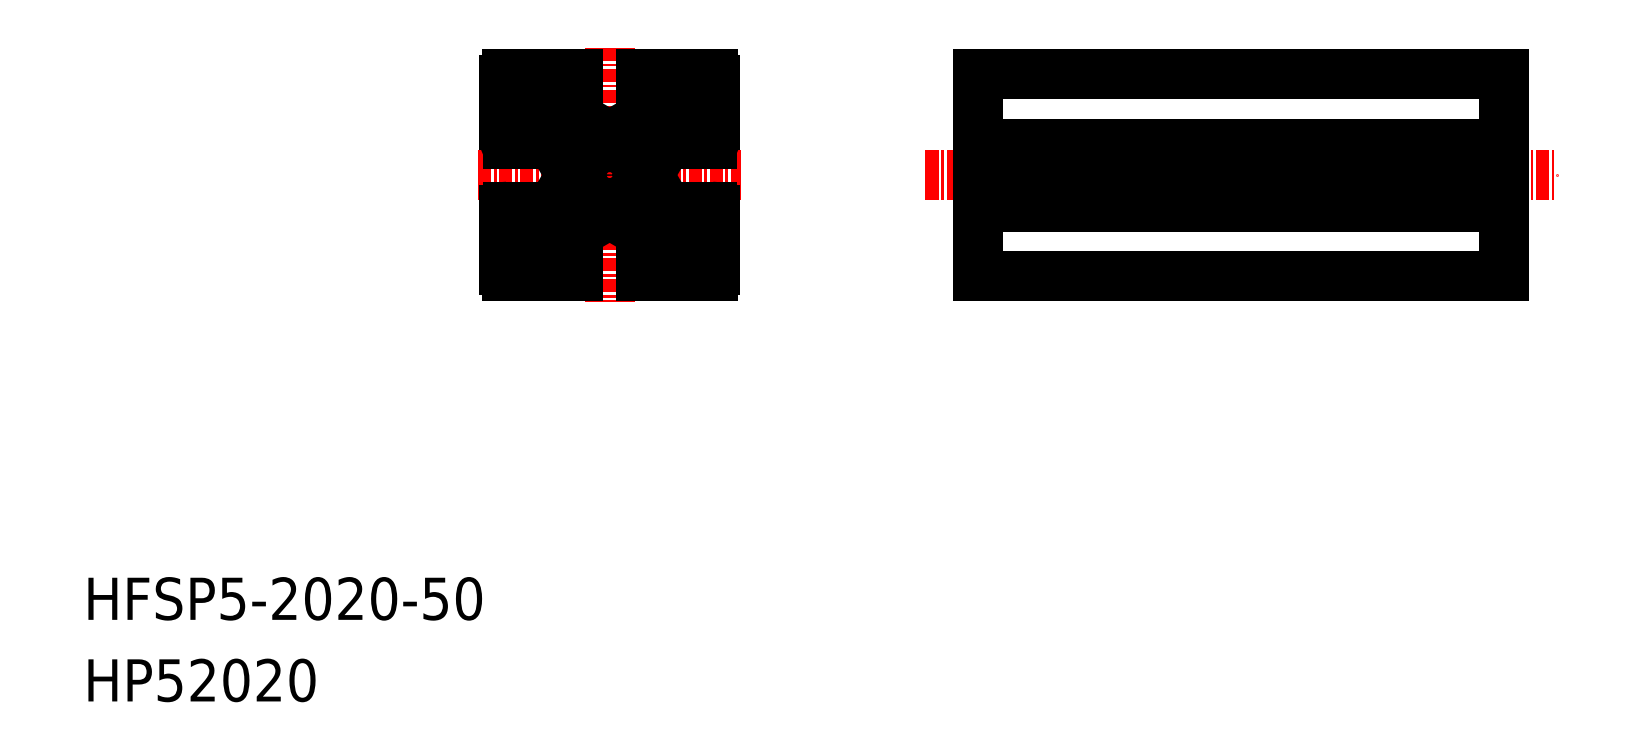
<metadata>
{"format":"dxf","ext":"dxf","renderer":"ezdxf+matplotlib","layout":"modelspace","background":"white","min_lineweight":24,"dpi":150}
</metadata>
<code>
0
SECTION
2
ENTITIES
0
LINE
8
CENTER
10
50
20
62.1
30
0
11
50
21
37.9
31
0
0
LINE
8
0
10
57.06
20
56
30
0
11
54
21
52.94
31
0
0
LINE
8
0
10
58
20
56
30
0
11
58
21
53
31
0
0
LINE
8
0
10
56
20
57.06
30
0
11
52.94
21
54
31
0
0
LINE
8
0
10
42
20
56
30
0
11
42
21
53
31
0
0
LINE
8
0
10
42.94
20
56
30
0
11
46
21
52.94
31
0
0
LINE
8
0
10
44
20
57.06
30
0
11
47.06
21
54
31
0
0
LINE
8
0
10
60
20
59
30
0
11
60
21
53.3
31
0
0
LINE
8
0
10
40
20
59
30
0
11
40
21
53.3
31
0
0
TEXT
8
0
10
-1.287e-07
20
7.751
30
0
40
4
1
HFSP5-2020-50
0
TEXT
8
0
10
-1.287e-07
20
-1.502e-07
30
0
40
4
1
HP52020
0
LINE
8
CENTER
10
37.5
20
50
30
0
11
62.5
21
50
31
0
0
LINE
8
0
10
57.06
20
44
30
0
11
54
21
47.06
31
0
0
LINE
8
0
10
53
20
40.4
30
0
11
59.8
21
40.4
31
0
0
LINE
8
0
10
42.94
20
44
30
0
11
46
21
47.06
31
0
0
LINE
8
0
10
44
20
42
30
0
11
47
21
42
31
0
0
LINE
8
0
10
44
20
42.94
30
0
11
47.06
21
46
31
0
0
LINE
8
0
10
40.2
20
40.4
30
0
11
47
21
40.4
31
0
0
ARC
8
0
10
40.3
20
46.7
30
0
40
0.3
50
90
51
180
0
LINE
8
0
10
42
20
44
30
0
11
42
21
47
31
0
0
LINE
8
0
10
44
20
42.94
30
0
11
44
21
42
31
0
0
LINE
8
0
10
40
20
46.7
30
0
11
40
21
41
31
0
0
LINE
8
0
10
43.85
20
40.4
30
0
11
43.85
21
40.4
31
0
0
LINE
8
0
10
42
20
44
30
0
11
42.94
21
44
31
0
0
LINE
8
0
10
40.3
20
47
30
0
11
42
21
47
31
0
0
LINE
8
0
10
40.3
20
53
30
0
11
42
21
53
31
0
0
ARC
8
0
10
40.3
20
53.3
30
0
40
0.3
50
180
51
270
0
LINE
8
0
10
47
20
40.4
30
0
11
47
21
42
31
0
0
LINE
8
0
10
56
20
42.94
30
0
11
56
21
42
31
0
0
LINE
8
0
10
56
20
42
30
0
11
53
21
42
31
0
0
LINE
8
0
10
53
20
40.4
30
0
11
53
21
42
31
0
0
LINE
8
0
10
56
20
42.94
30
0
11
52.94
21
46
31
0
0
CIRCLE
8
0
10
50
20
50
30
0
40
2.1
0
ARC
8
0
10
59.7
20
46.7
30
0
40
0.3
50
0
51
90
0
LINE
8
0
10
58
20
44
30
0
11
58
21
47
31
0
0
LINE
8
0
10
60
20
46.7
30
0
11
60
21
41
31
0
0
LINE
8
0
10
57.06
20
44
30
0
11
58
21
44
31
0
0
LINE
8
0
10
59.7
20
47
30
0
11
58
21
47
31
0
0
LINE
8
0
10
59.7
20
53
30
0
11
58
21
53
31
0
0
ARC
8
0
10
59.7
20
53.3
30
0
40
0.3
50
270
51
0
0
LINE
8
0
10
53
20
59.6
30
0
11
59.8
21
59.6
31
0
0
LINE
8
0
10
44
20
58
30
0
11
47
21
58
31
0
0
LINE
8
0
10
40.2
20
59.6
30
0
11
47
21
59.6
31
0
0
LINE
8
0
10
42
20
56
30
0
11
42.94
21
56
31
0
0
LINE
8
0
10
44
20
58
30
0
11
44
21
57.06
31
0
0
LINE
8
0
10
47
20
59.6
30
0
11
47
21
58
31
0
0
LINE
8
0
10
53
20
59.6
30
0
11
53
21
58
31
0
0
LINE
8
0
10
56
20
58
30
0
11
53
21
58
31
0
0
LINE
8
0
10
56
20
58
30
0
11
56
21
57.06
31
0
0
LINE
8
0
10
57.06
20
56
30
0
11
58
21
56
31
0
0
LINE
8
0
10
135
20
40.4
30
0
11
135
21
59.6
31
0
0
LINE
8
0
10
85
20
59.6
30
0
11
85
21
40.4
31
0
0
LINE
8
CENTER
10
80
20
50
30
0
11
140
21
50
31
0
0
LINE
8
0
10
46
20
52.94
30
0
11
46
21
50.52
31
0
0
LINE
8
0
10
54
20
52.94
30
0
11
54
21
50.52
31
0
0
LINE
8
0
10
47.06
20
54
30
0
11
49.48
21
54
31
0
0
LINE
8
0
10
47.06
20
46
30
0
11
49.48
21
46
31
0
0
LINE
8
0
10
50
20
53.7
30
0
11
49.48
21
54
31
0
0
LINE
8
0
10
50
20
53.7
30
0
11
50.52
21
54
31
0
0
LINE
8
0
10
50.52
20
54
30
0
11
52.94
21
54
31
0
0
LINE
8
0
10
46.3
20
50
30
0
11
46
21
49.48
31
0
0
LINE
8
0
10
46.3
20
50
30
0
11
46
21
50.52
31
0
0
LINE
8
0
10
50
20
46.3
30
0
11
50.52
21
46
31
0
0
LINE
8
0
10
50
20
46.3
30
0
11
49.48
21
46
31
0
0
LINE
8
0
10
53.7
20
50
30
0
11
54
21
50.52
31
0
0
LINE
8
0
10
53.7
20
50
30
0
11
54
21
49.48
31
0
0
LINE
8
0
10
54
20
49.48
30
0
11
54
21
47.06
31
0
0
LINE
8
0
10
50.52
20
46
30
0
11
52.94
21
46
31
0
0
LINE
8
0
10
46
20
49.48
30
0
11
46
21
47.06
31
0
0
LINE
8
0
10
85
20
50.52
30
0
11
135
21
50.52
31
0
0
LINE
8
0
10
85
20
49.48
30
0
11
135
21
49.48
31
0
0
LINE
8
0
10
85
20
47
30
0
11
135
21
47
31
0
0
LINE
8
0
10
85
20
53
30
0
11
135
21
53
31
0
0
LINE
8
0
10
85
20
59.6
30
0
11
135
21
59.6
31
0
0
LINE
8
0
10
85
20
40.4
30
0
11
135
21
40.4
31
0
0
ARC
8
0
10
59
20
59
30
0
40
1
50
0
51
36.87
0
ARC
8
0
10
41
20
59
30
0
40
1
50
143.1
51
180
0
ARC
8
0
10
41
20
41
30
0
40
1
50
180
51
216.9
0
ARC
8
0
10
59
20
41
30
0
40
1
50
323.1
51
360
0
ENDSEC
0
EOF

</code>
